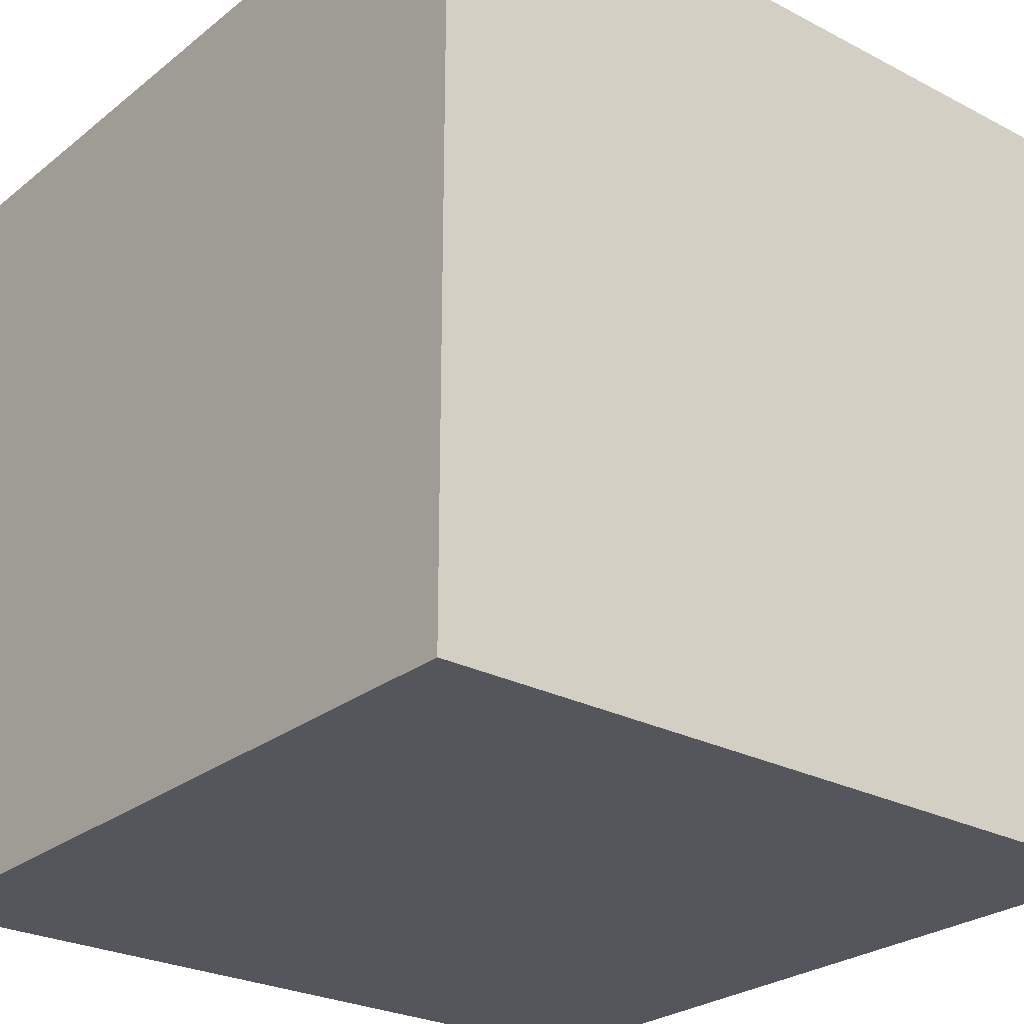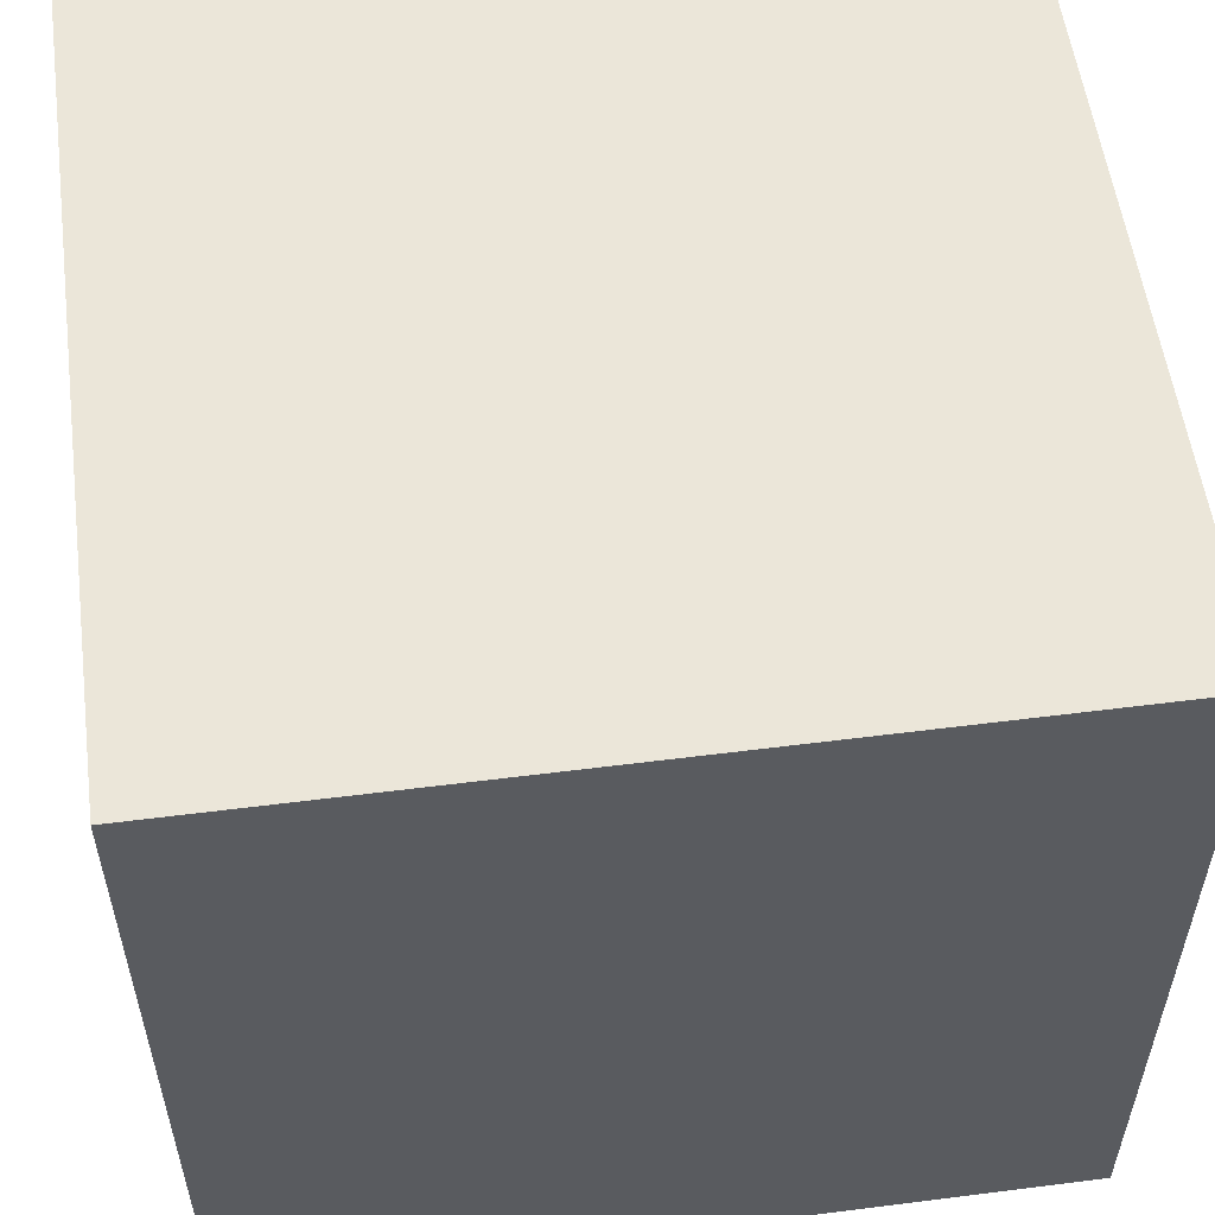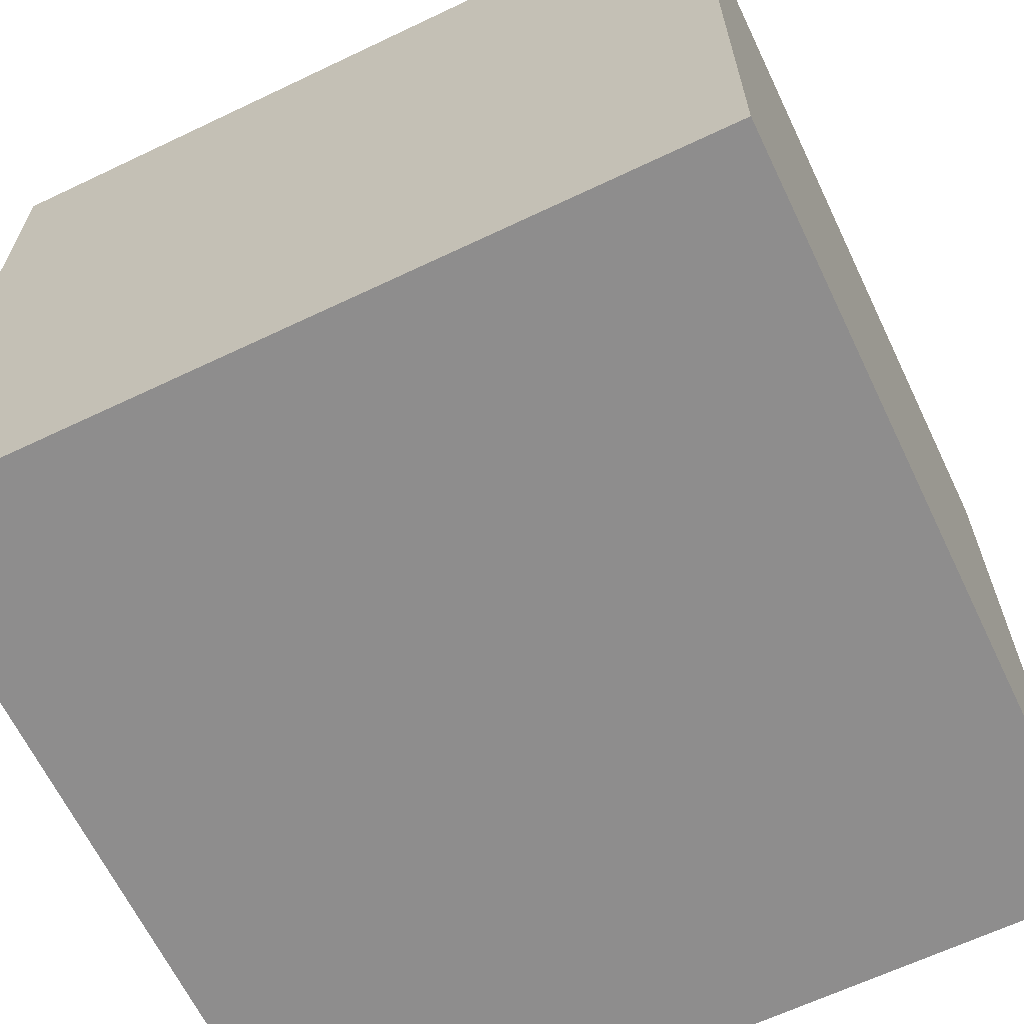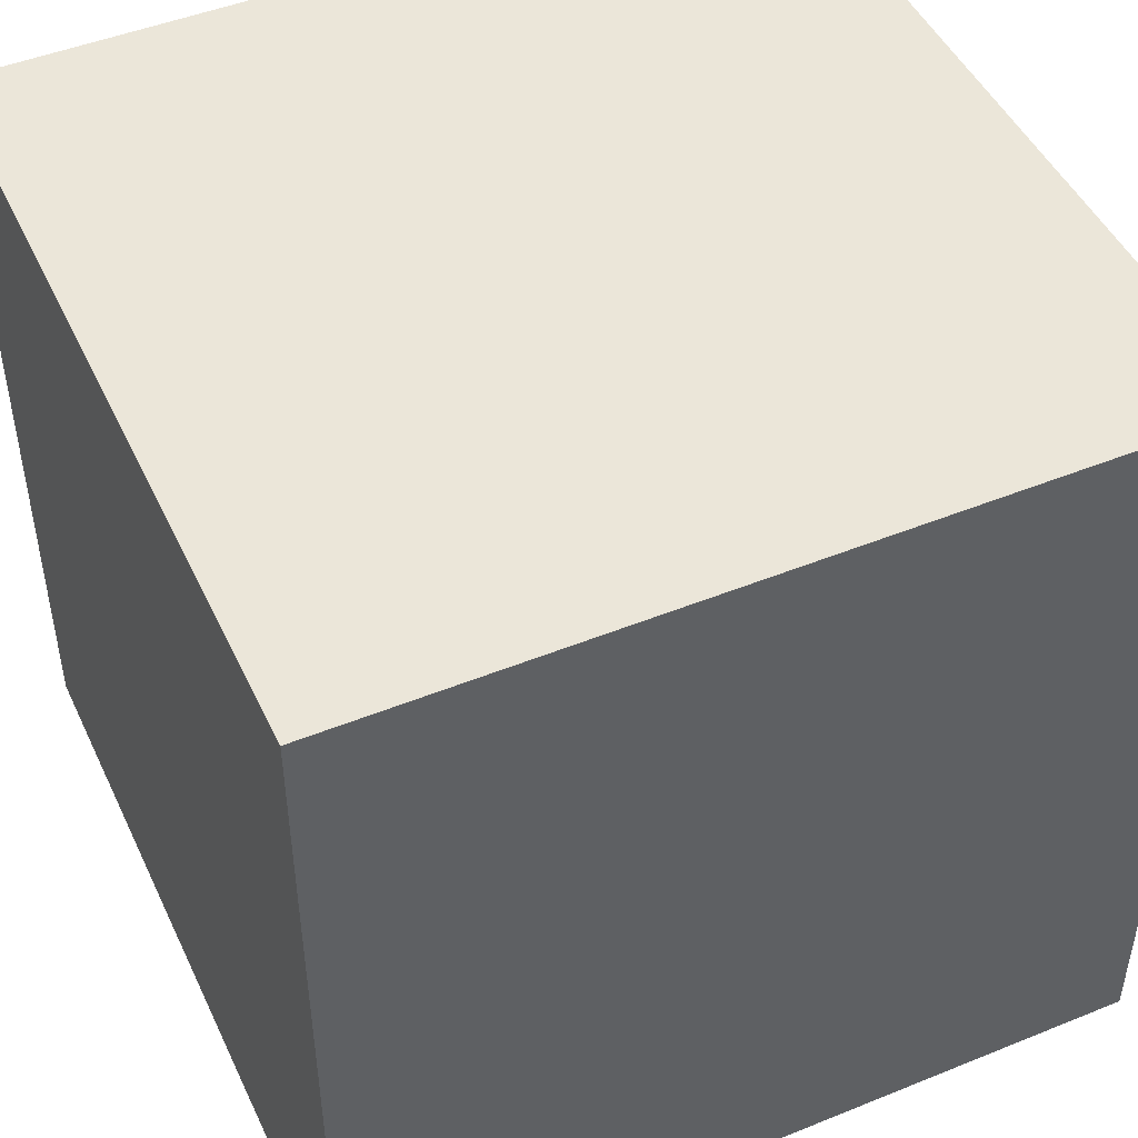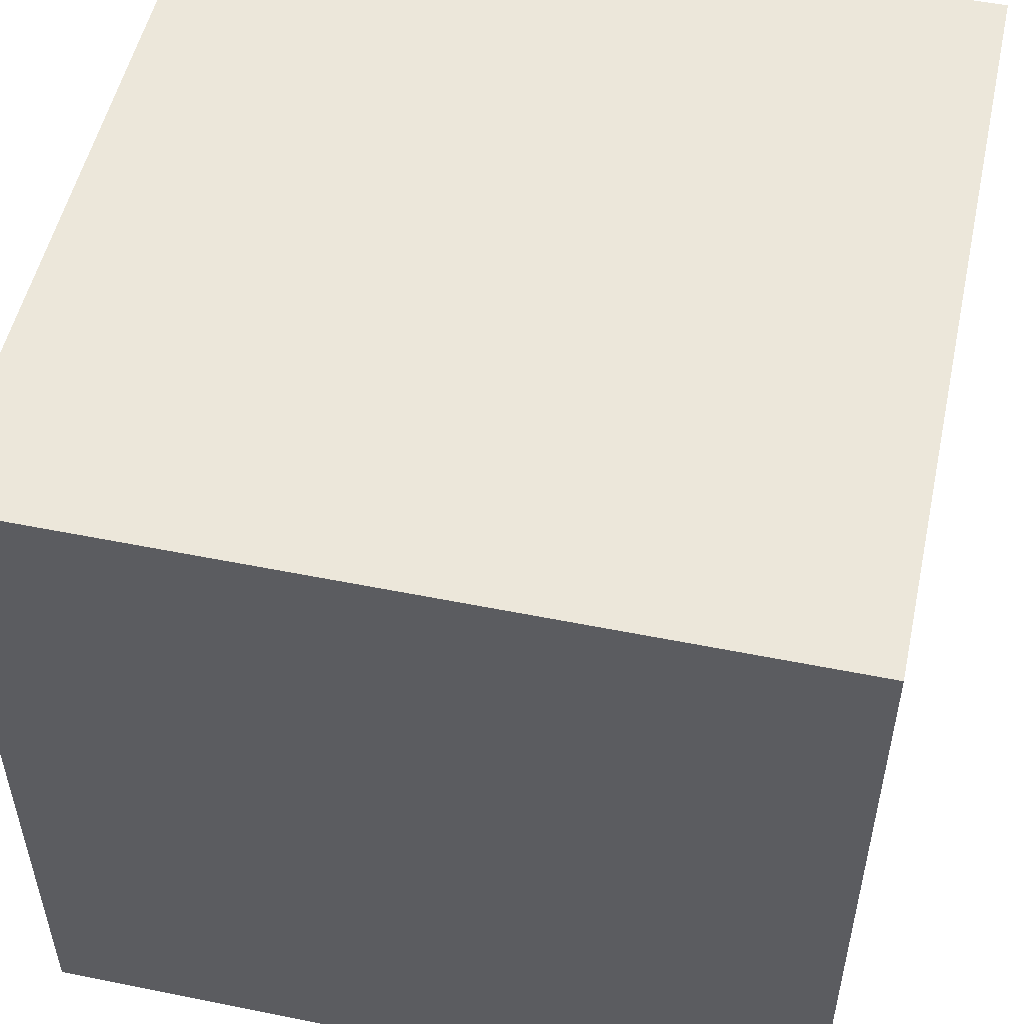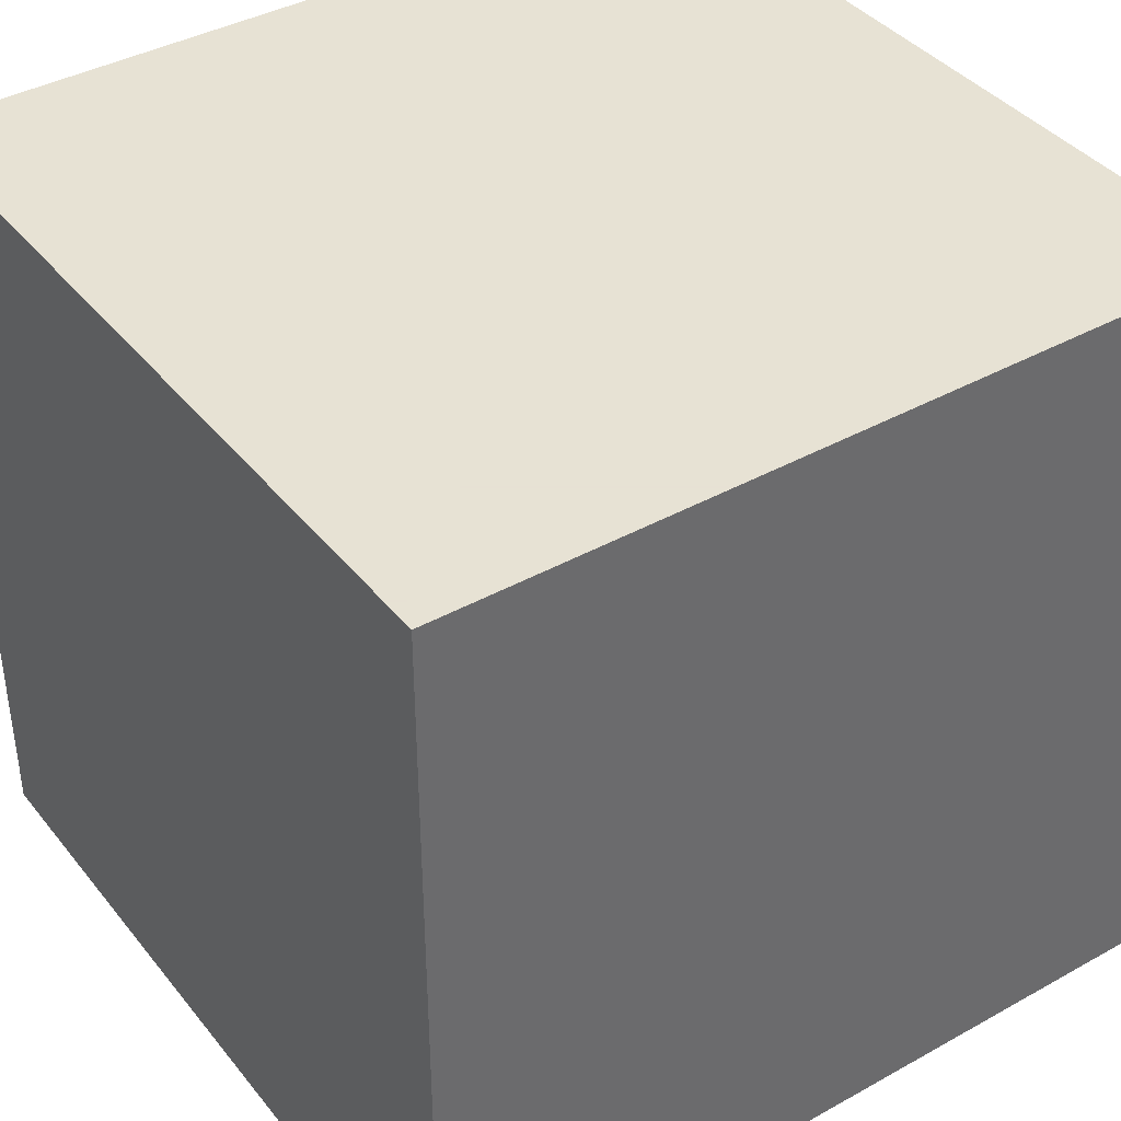
<metadata>
{"format":"obj","ext":"obj","renderer":"f3d","projection":"perspective","resolution":1024,"background":"white","views":[{"elev":-26.3,"azim":-129.3,"up":"+Z"},{"elev":55.6,"azim":-97.6,"up":"+Y"},{"elev":-64.7,"azim":-154.4,"up":"+Z"},{"elev":47.6,"azim":-114.5,"up":"+Y"},{"elev":52.3,"azim":-77.7,"up":"+Z"},{"elev":39.7,"azim":55.4,"up":"+Z"}]}
</metadata>
<code>
o box
v -0.5 -0.5 -0.5
v 0.5 -0.5 -0.5
v 0.5 -0.5 0.5
v -0.5 -0.5 0.5
v -0.5 0.5 0.5
v 0.5 0.5 0.5
v 0.5 0.5 -0.5
v -0.5 0.5 -0.5
f 3 7 6
f 7 3 2
f 1 5 8
f 5 1 4
f 1 7 2
f 7 1 8
f 5 3 6
f 3 5 4
f 7 5 6
f 5 7 8
f 1 3 4
f 3 1 2

</code>
